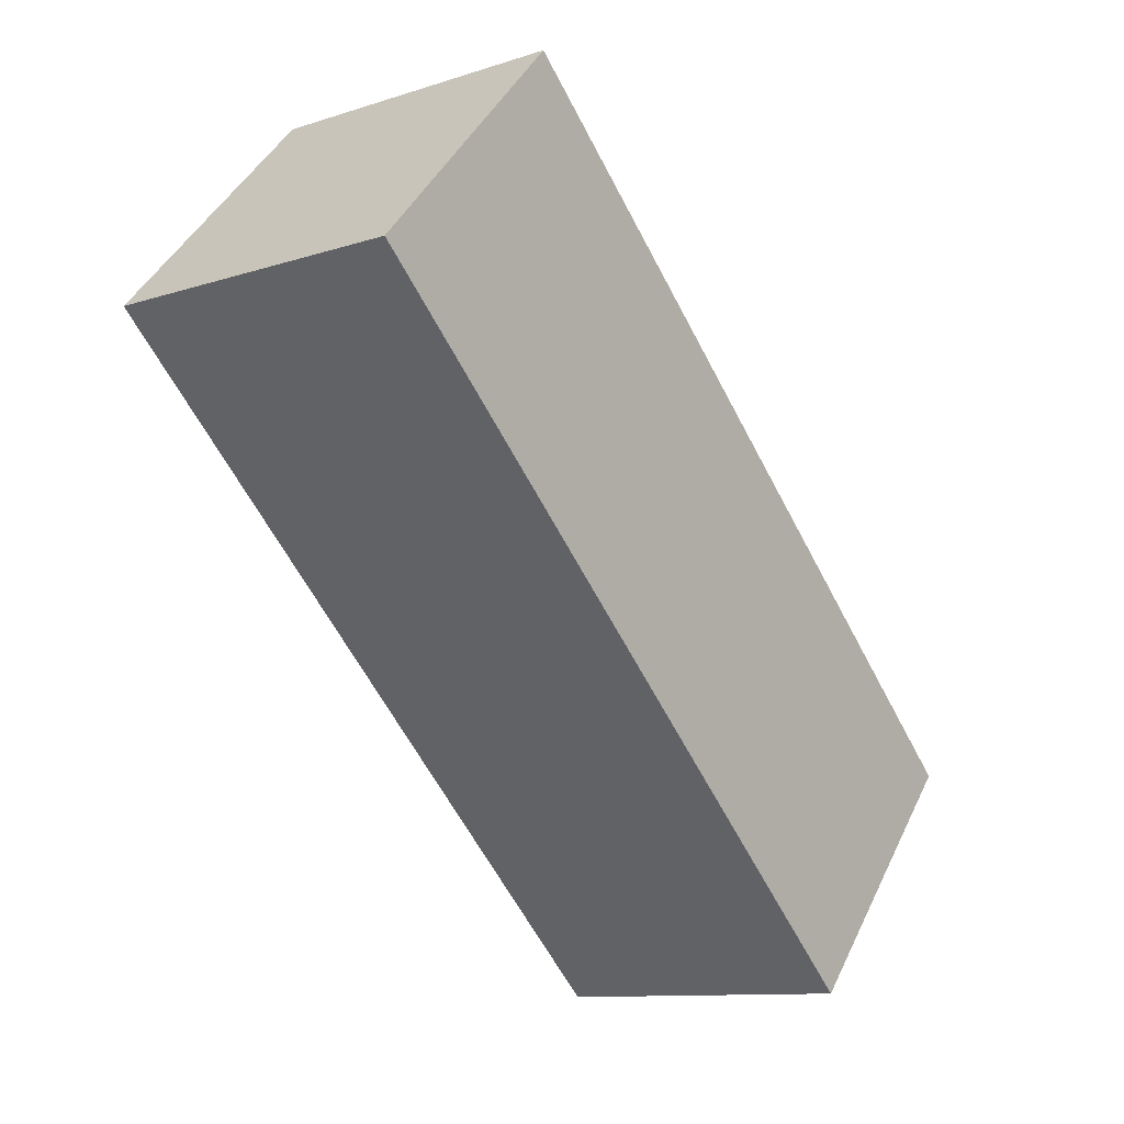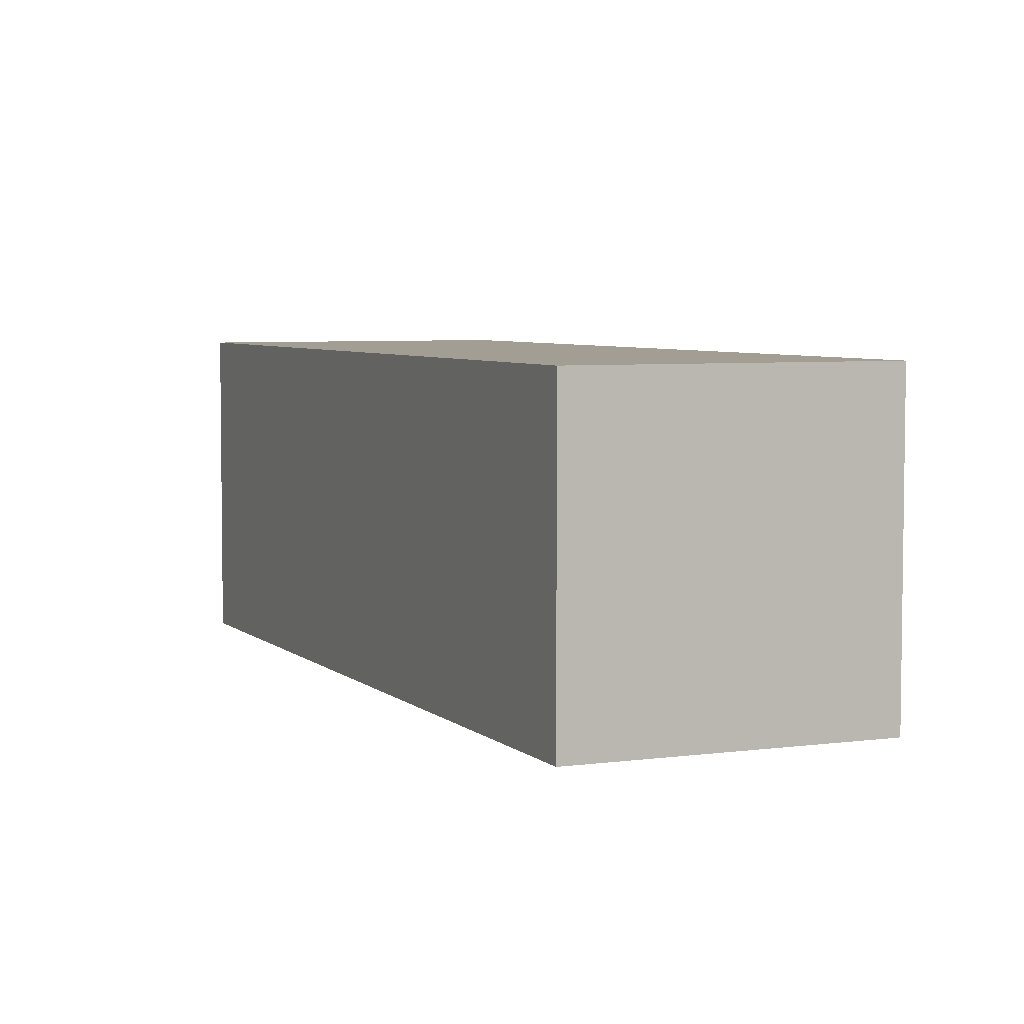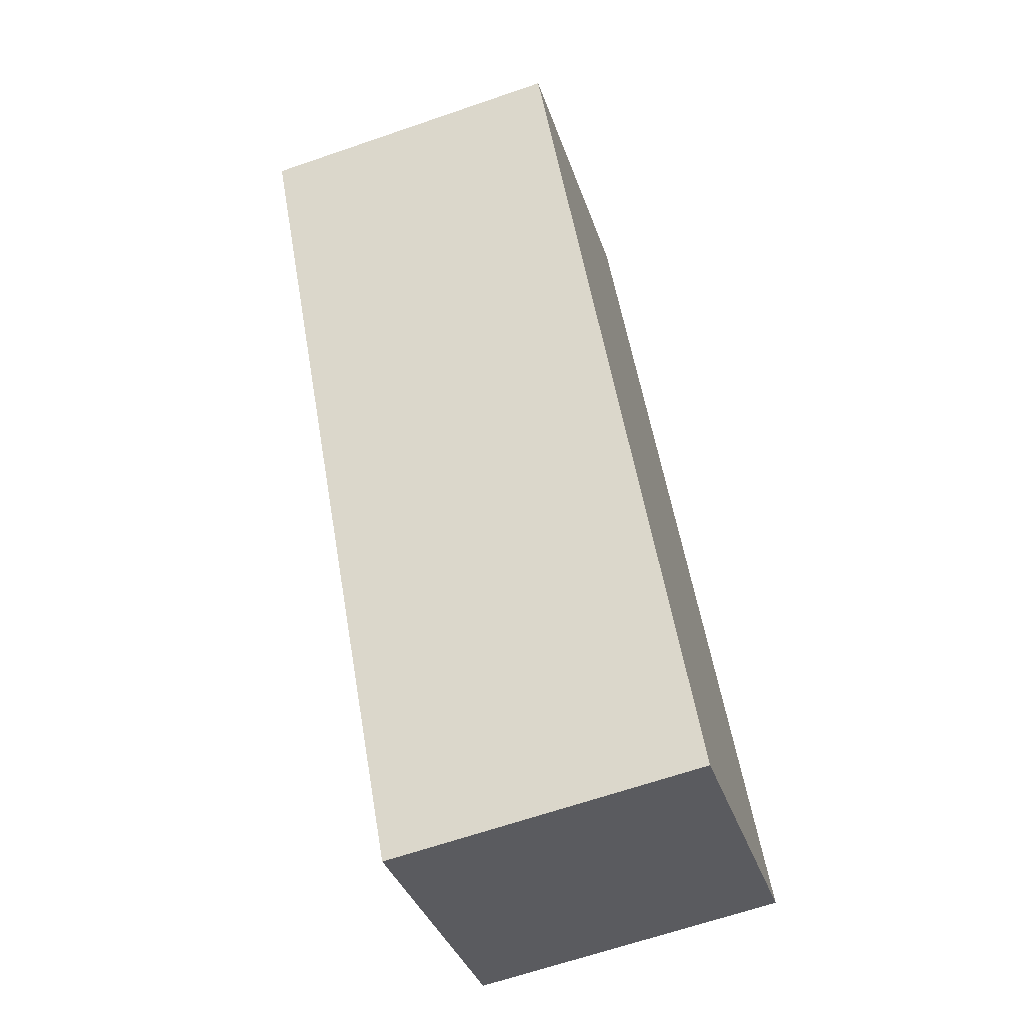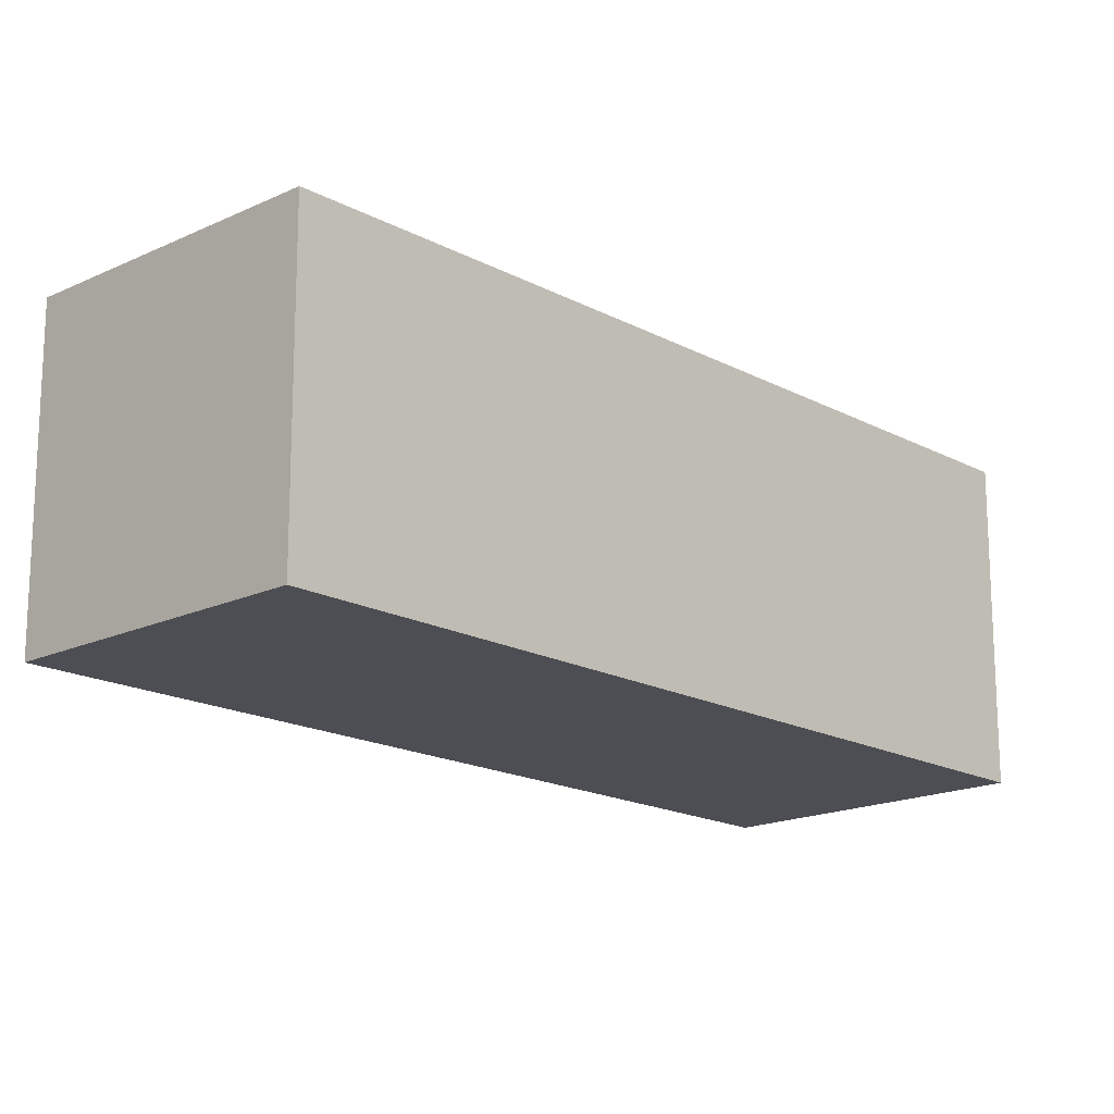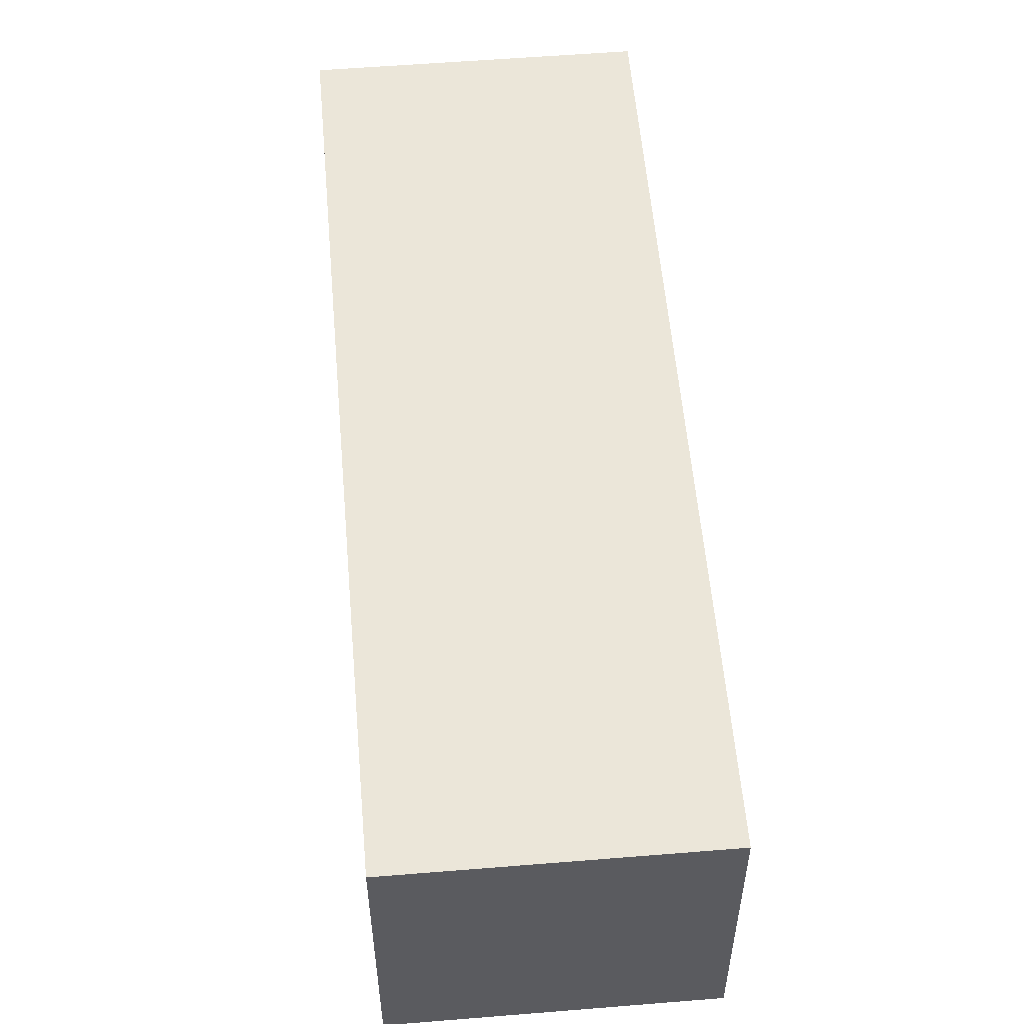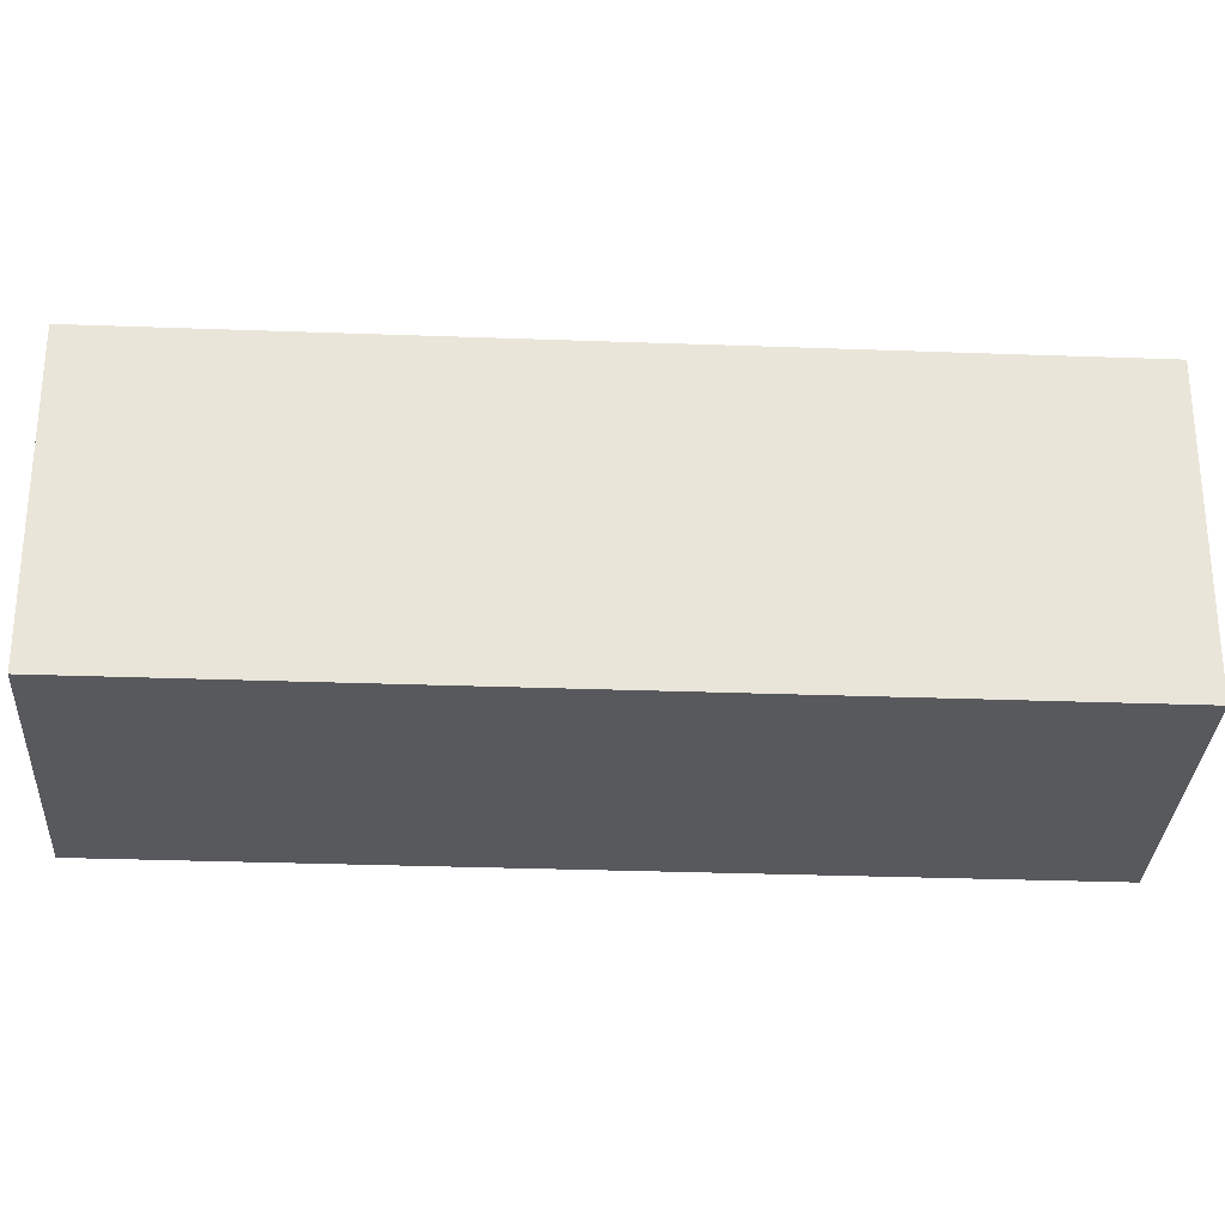
<metadata>
{"format":"obj","ext":"obj","renderer":"f3d","projection":"perspective","resolution":1024,"background":"white","views":[{"elev":43.4,"azim":-155.8,"up":"+Y"},{"elev":5.2,"azim":126.6,"up":"+Z"},{"elev":-65.2,"azim":109.1,"up":"+Y"},{"elev":-17.3,"azim":13.2,"up":"+Z"},{"elev":56.1,"azim":-34.9,"up":"+Z"},{"elev":-30.0,"azim":56.9,"up":"+Z"}]}
</metadata>
<code>
g A_1_r
v -0.0801 0.08103 -0.07305
v -0.0802 0.08109 0.07147
v 0.04555 0.008489 0.07136
v 0.04565 0.008433 -0.07316
v 0.1278 0.4412 -0.07305
v -0.0801 0.08103 -0.07305
v 0.04565 0.008433 -0.07316
v 0.2536 0.3686 -0.07316
v 0.2536 0.3686 -0.07316
v 0.04565 0.008433 -0.07316
v 0.04555 0.008489 0.07136
v 0.2535 0.3686 0.07136
v 0.2535 0.3686 0.07136
v 0.04555 0.008489 0.07136
v -0.0802 0.08109 0.07147
v 0.1277 0.4412 0.07147
v 0.1277 0.4412 0.07147
v -0.0802 0.08109 0.07147
v -0.0801 0.08103 -0.07305
v 0.1278 0.4412 -0.07305
v 0.1278 0.4412 -0.07305
v 0.2536 0.3686 -0.07316
v 0.2535 0.3686 0.07136
v 0.1277 0.4412 0.07147
f -22 -23 -24
f -21 -22 -24
f -18 -19 -20
f -17 -18 -20
f -14 -15 -16
f -13 -14 -16
f -10 -11 -12
f -9 -10 -12
f -6 -7 -8
f -5 -6 -8
f -2 -3 -4
f -1 -2 -4

</code>
